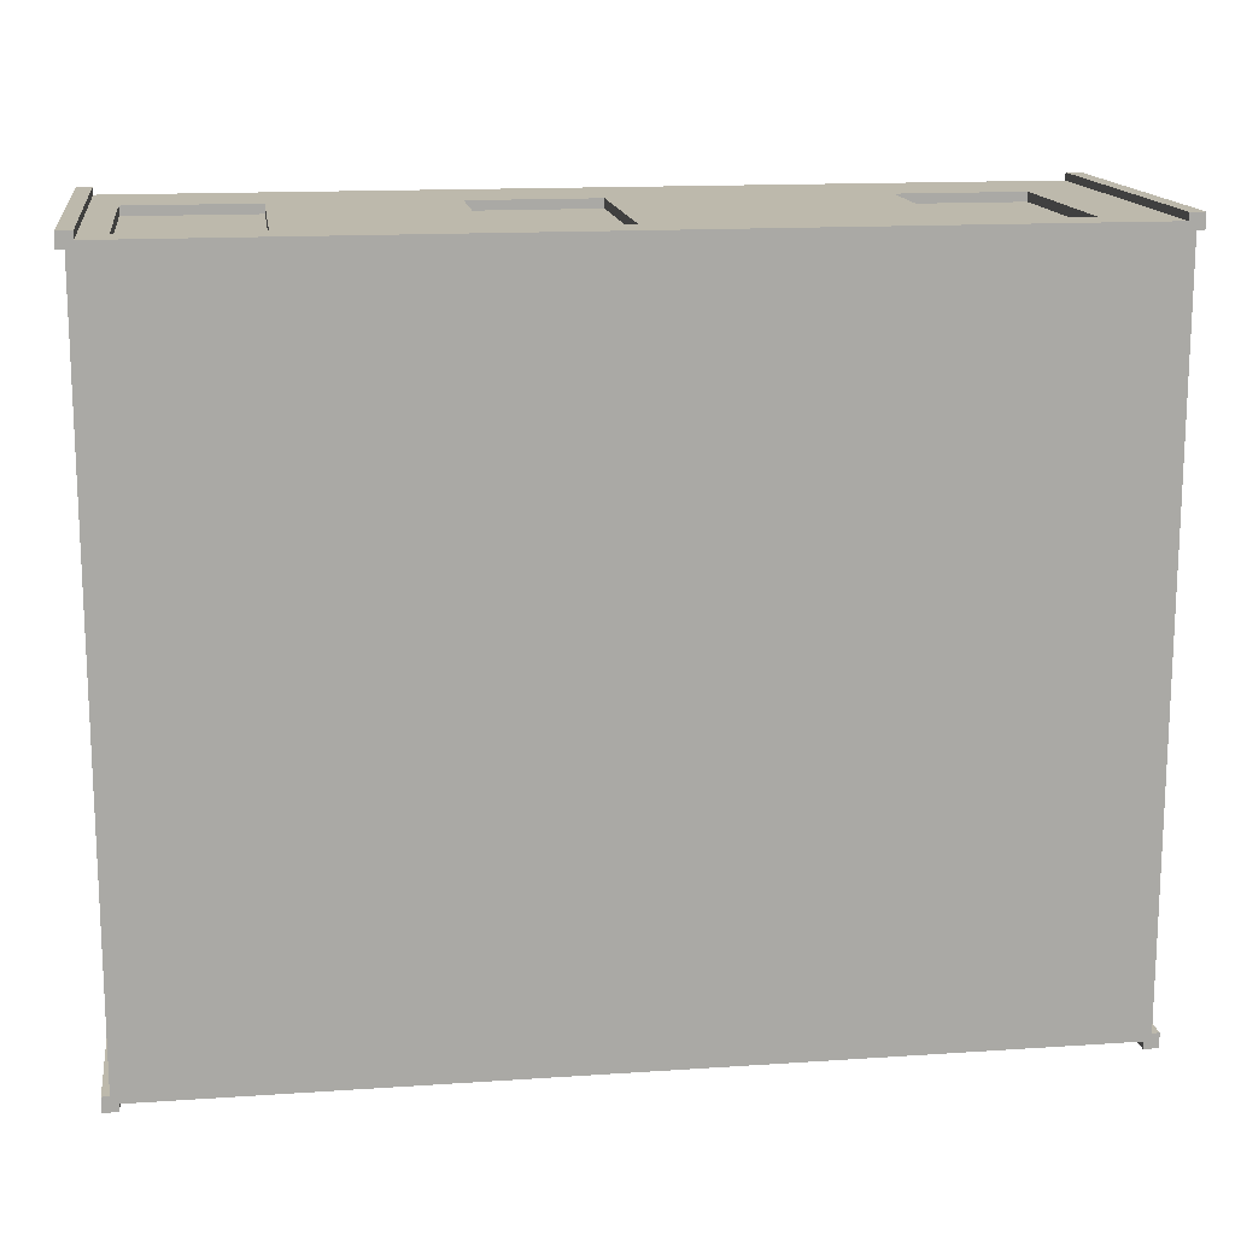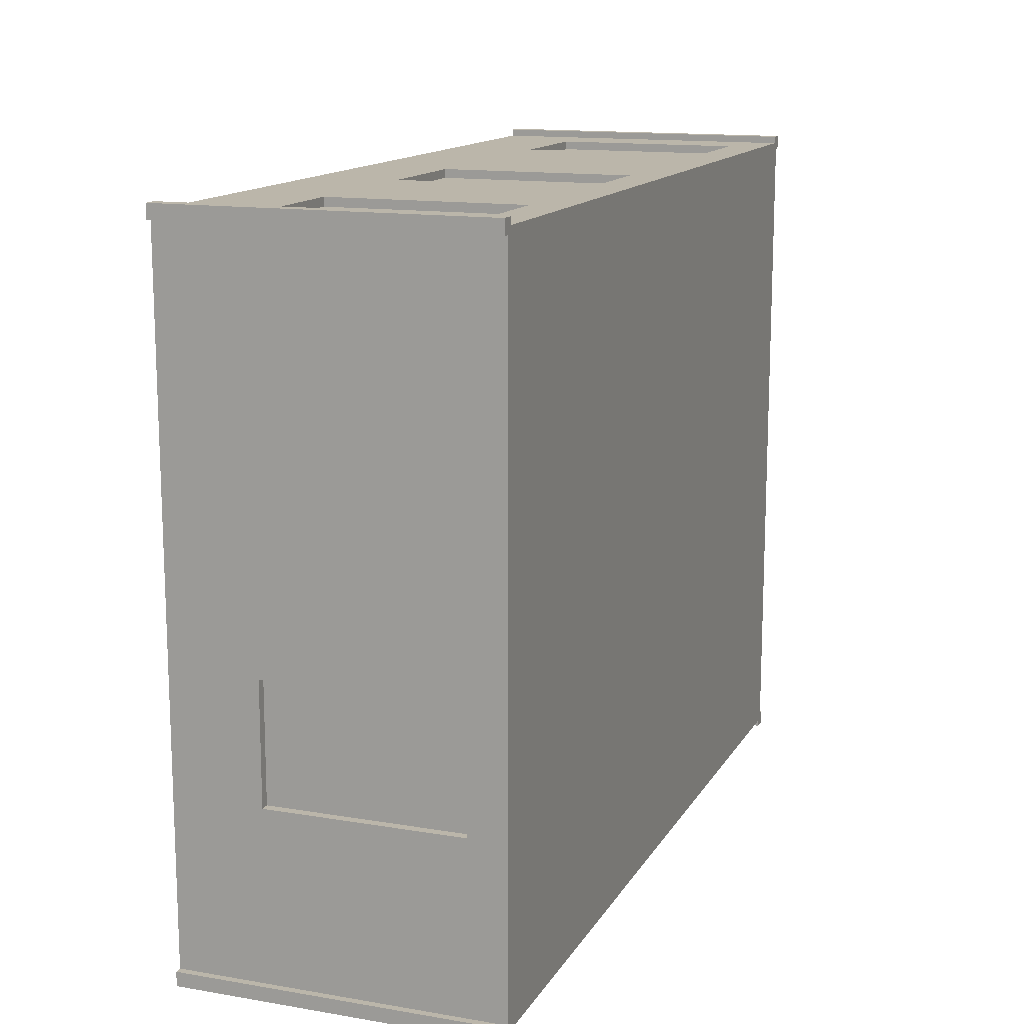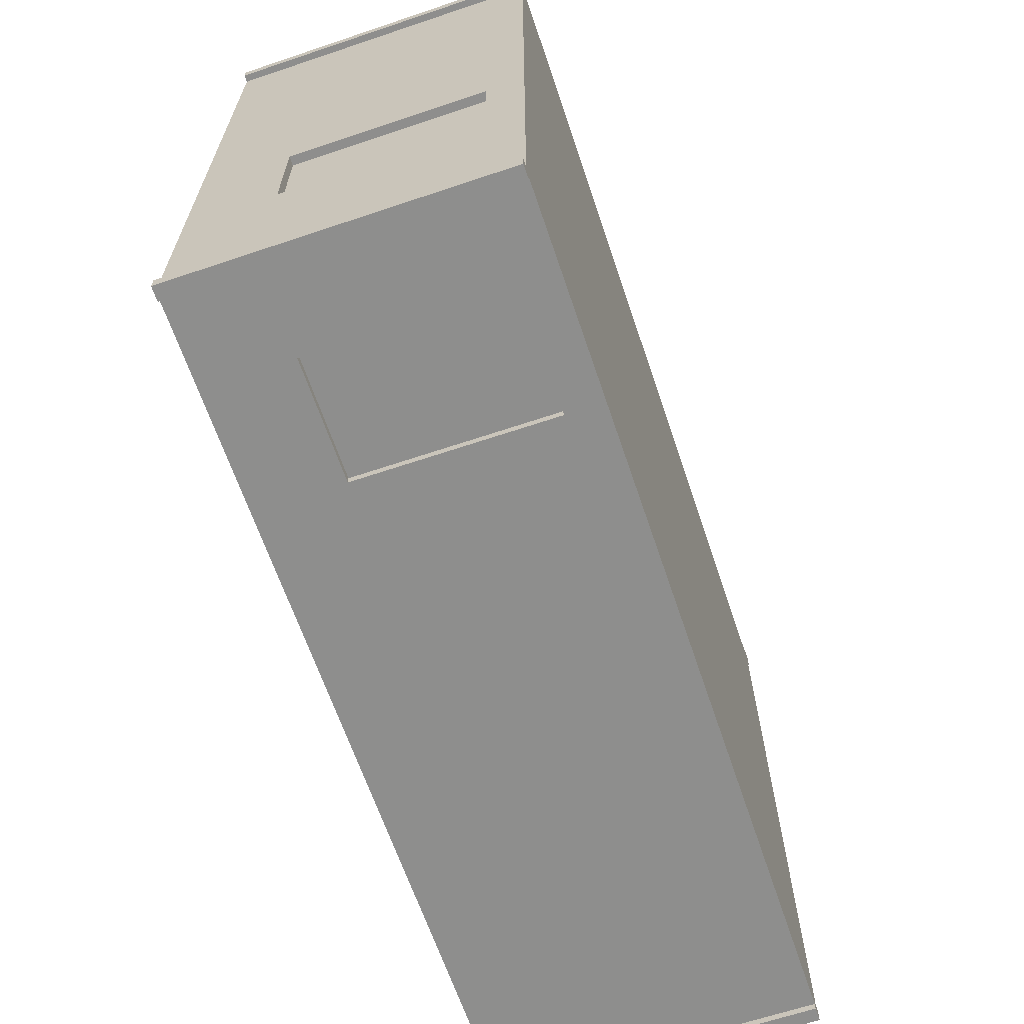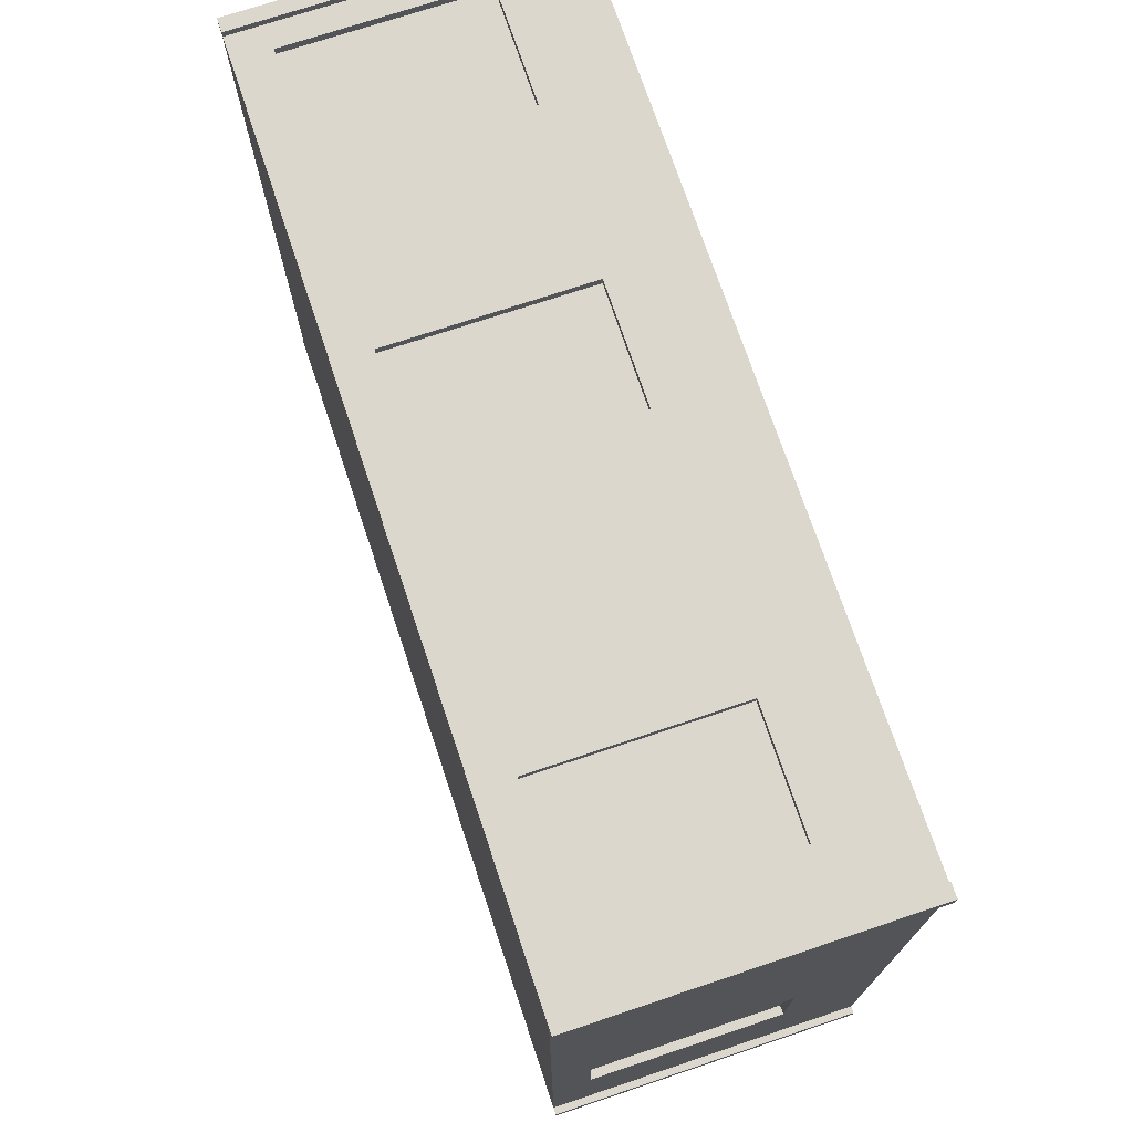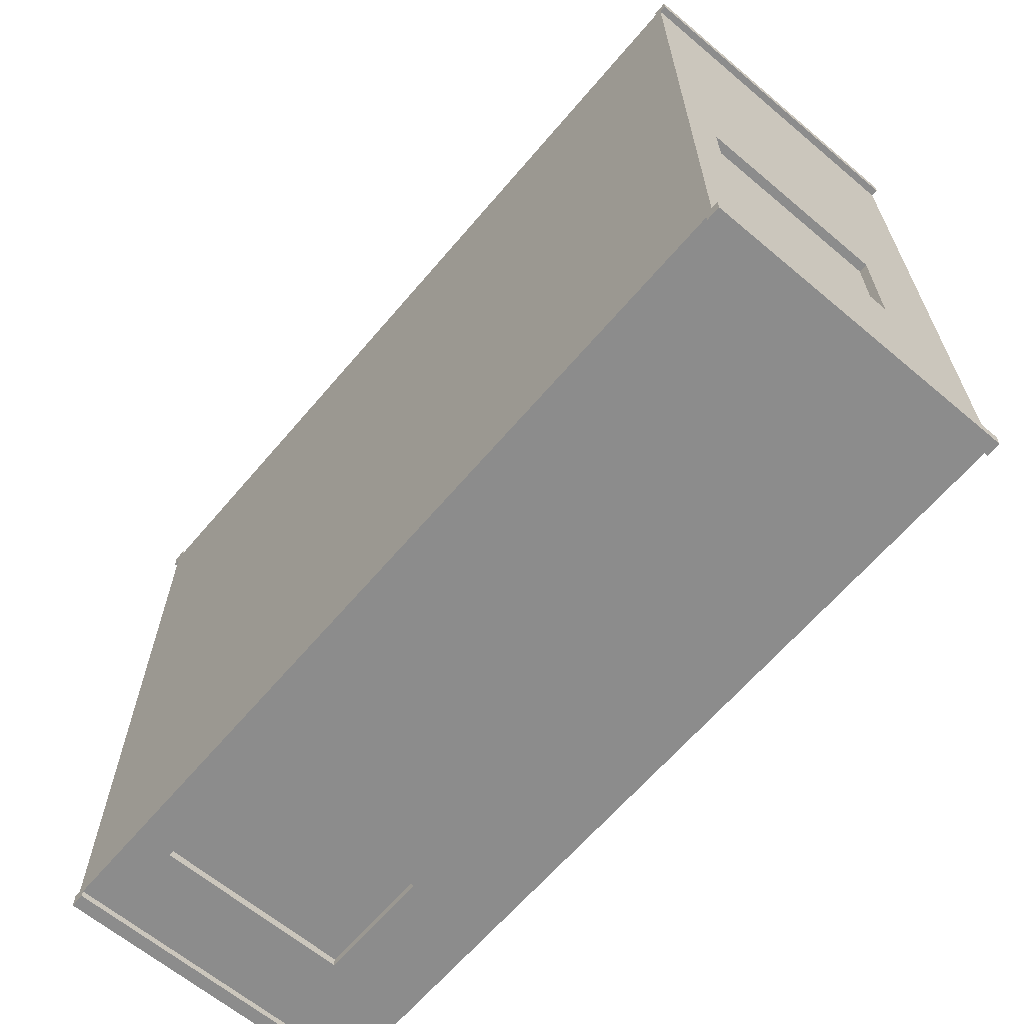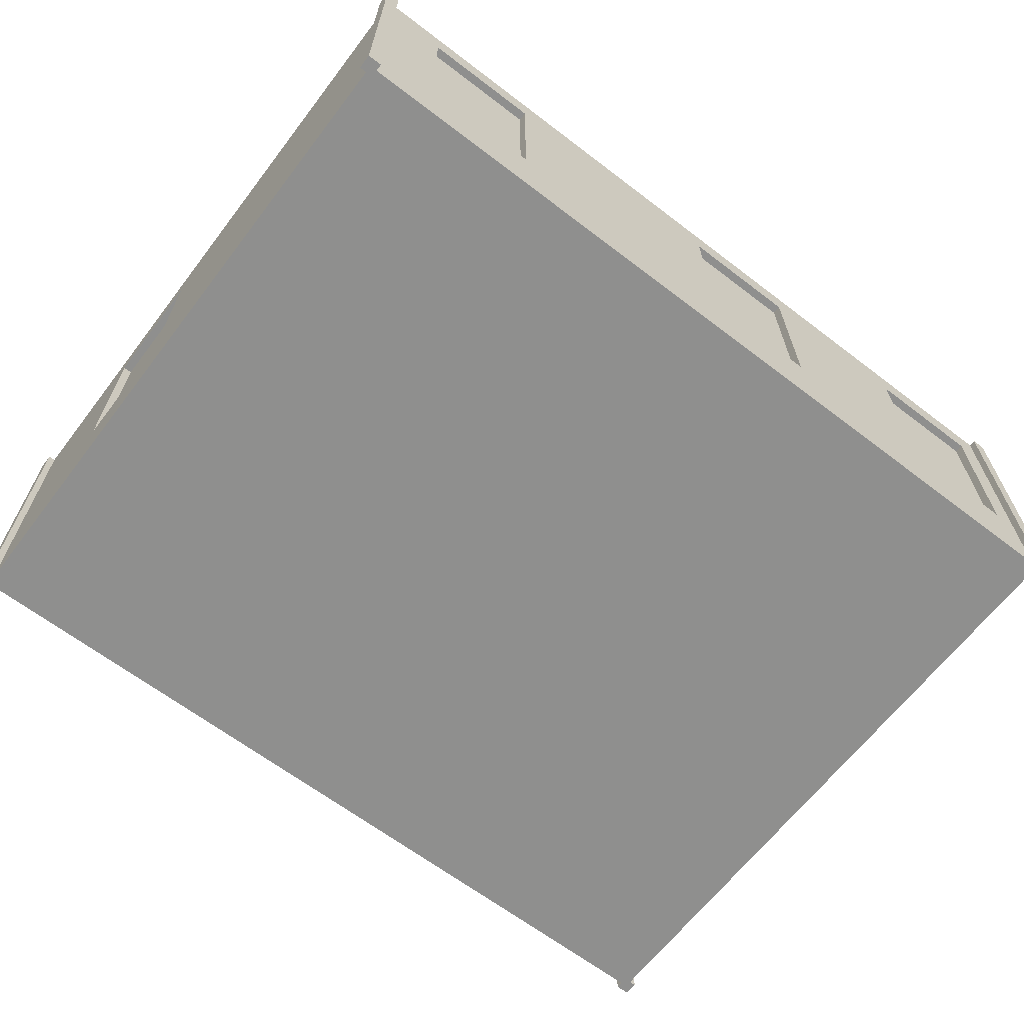
<metadata>
{"format":"obj","ext":"obj","renderer":"f3d","projection":"perspective","resolution":1024,"background":"white","views":[{"elev":15.0,"azim":171.8,"up":"+Z"},{"elev":14.0,"azim":110.5,"up":"+Z"},{"elev":-64.9,"azim":108.7,"up":"+Z"},{"elev":72.8,"azim":-108.5,"up":"+Z"},{"elev":-64.2,"azim":-130.3,"up":"+Z"},{"elev":-65.1,"azim":-37.5,"up":"+Y"}]}
</metadata>
<code>
v  4.921 3.543 3.937
v  4.764 3.543 3.858
v  4.764 3.543 3.937
v  4.843 3.543 3.78
v  4.921 3.543 3.78
v  4.921 0 3.78
v  4.843 0 3.78
v  4.921 0 3.937
v  4.764 0 3.858
v  4.764 0 3.937
v  4.491 3.13 3.858
v  4.491 0.9827 3.858
v  3.167 3.13 3.858
v  1.332 3.13 3.858
v  -4.764 3.543 3.858
v  0.0081 3.13 3.858
v  4.764 3.543 -3.858
v  -4.764 3.543 -3.858
v  4.843 3.543 -3.78
v  4.843 3.13 -0.598
v  4.843 3.13 -1.922
v  4.746 3.13 -0.598
v  4.746 3.13 -1.922
v  4.746 0.9827 -0.598
v  4.746 0.9827 -1.922
v  4.843 0.9827 -0.598
v  4.843 0 -3.78
v  4.843 0.9827 -1.922
v  4.921 0 -3.78
v  4.921 3.543 -3.78
v  4.921 0 -3.937
v  4.764 0 -3.858
v  -4.764 0 3.858
v  -4.764 0 -3.858
v  1.332 0.9827 3.858
v  0.0081 0.9827 3.858
v  1.332 0.9827 3.761
v  0.0081 0.9827 3.761
v  1.332 3.13 3.761
v  3.167 0.9827 3.858
v  4.491 0.9827 3.761
v  3.167 0.9827 3.761
v  4.491 3.13 3.761
v  3.167 3.13 3.761
v  0.0081 3.13 3.761
v  -2.762 3.13 3.858
v  -2.762 0.9827 3.858
v  -4.086 3.13 3.858
v  -4.086 0.9827 3.858
v  -4.764 3.543 3.937
v  -4.764 0 3.937
v  -4.921 3.543 3.937
v  -4.921 0 3.937
v  -4.921 3.543 3.78
v  -4.921 0 3.78
v  -4.843 3.543 3.78
v  -4.843 0 3.78
v  -4.843 3.543 -3.78
v  -4.921 3.543 -3.937
v  -4.764 3.543 -3.937
v  -4.764 0 -3.937
v  2.499 3.13 -3.858
v  2.499 0.9827 -3.858
v  3.823 3.13 -3.858
v  3.823 0.9827 -3.858
v  4.764 3.543 -3.937
v  4.764 0 -3.937
v  4.921 3.543 -3.937
v  2.499 0.9827 -3.761
v  3.823 0.9827 -3.761
v  2.499 3.13 -3.761
v  3.823 3.13 -3.761
v  -4.843 0 -3.78
v  -4.921 0 -3.78
v  -4.921 0 -3.937
v  -4.921 3.543 -3.78
v  -4.843 0.9827 -1.922
v  -4.843 3.13 -1.922
v  -4.746 0.9827 -1.922
v  -4.746 3.13 -1.922
v  -4.843 0.9827 -0.598
v  -4.746 0.9827 -0.598
v  -4.843 3.13 -0.598
v  -4.746 3.13 -0.598
v  -2.762 0.9827 3.761
v  -4.086 0.9827 3.761
v  -2.762 3.13 3.761
v  -4.086 3.13 3.761
g Mesh
f 1 2 3
f 1 4 2
f 5 4 1
f 6 7 4 5
f 8 7 6
f 8 9 7
f 8 10 9
f 8 1 3 10
f 8 6 5 1
f 2 9 10 3
f 2 11 12 9
f 2 13 11
f 2 14 13
f 2 15 16 14
f 2 17 18 15
f 2 4 19 17
f 20 21 19 4
f 22 23 21 20
f 22 24 25 23
f 22 20 26 24
f 20 4 7 26
f 27 28 26 7
f 27 19 21 28
f 27 29 30 19
f 29 27 31
f 31 27 32
f 27 7 9 32
f 9 33 34 32
f 35 36 33 9
f 35 37 38 36
f 35 14 39 37
f 35 40 13 14
f 35 9 40
f 40 9 12
f 12 41 42 40
f 12 11 43 41
f 13 44 43 11
f 13 40 42 44
f 42 41 43 44
f 16 45 39 14
f 16 36 38 45
f 16 46 47 36
f 15 46 16
f 15 48 46
f 15 33 49 48
f 50 51 33 15
f 52 53 51 50
f 54 55 53 52
f 54 56 57 55
f 56 54 52
f 15 56 52
f 18 58 56 15
f 18 59 58
f 18 60 59
f 18 34 61 60
f 18 62 63 34
f 18 17 64 62
f 17 32 65 64
f 17 66 67 32
f 68 66 17
f 31 67 66 68
f 31 32 67
f 30 29 31 68
f 30 68 19
f 68 17 19
f 34 63 65 32
f 63 69 70 65
f 63 62 71 69
f 62 64 72 71
f 64 65 70 72
f 70 69 71 72
f 73 74 75 61
f 73 61 34
f 58 76 74 73
f 58 59 76
f 59 75 74 76
f 59 60 61 75
f 77 78 58 73
f 77 79 80 78
f 77 81 82 79
f 73 57 81 77
f 34 33 57 73
f 33 53 57
f 51 53 33
f 57 53 55
f 56 83 81 57
f 58 78 83 56
f 78 80 84 83
f 80 79 82 84
f 82 81 83 84
f 15 52 50
f 49 33 47
f 47 33 36
f 47 85 86 49
f 47 46 87 85
f 48 88 87 46
f 48 49 86 88
f 86 85 87 88
f 38 37 39 45
f 21 23 25 28
f 24 26 28 25

</code>
